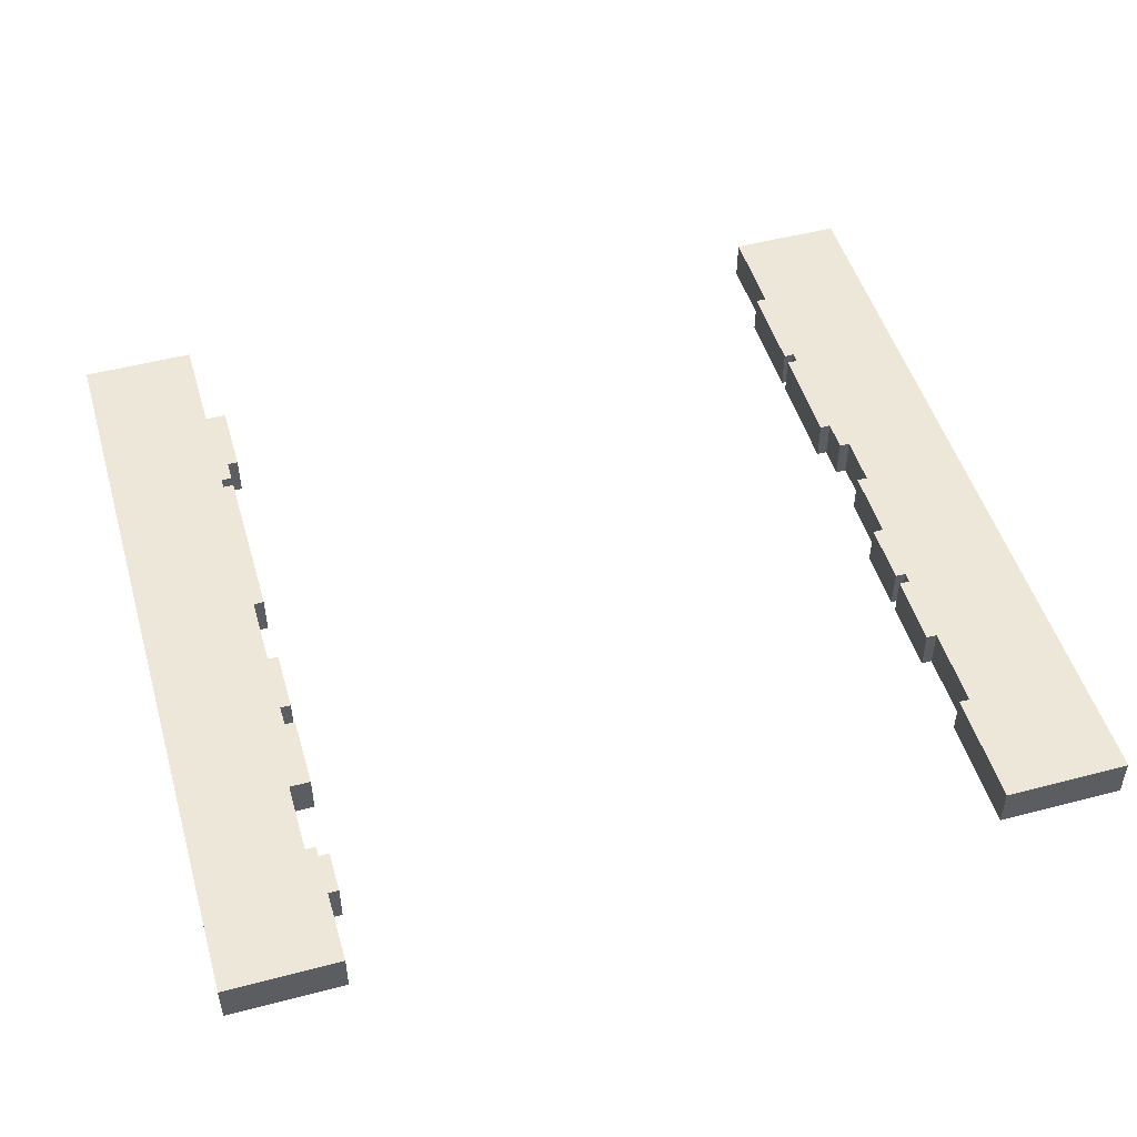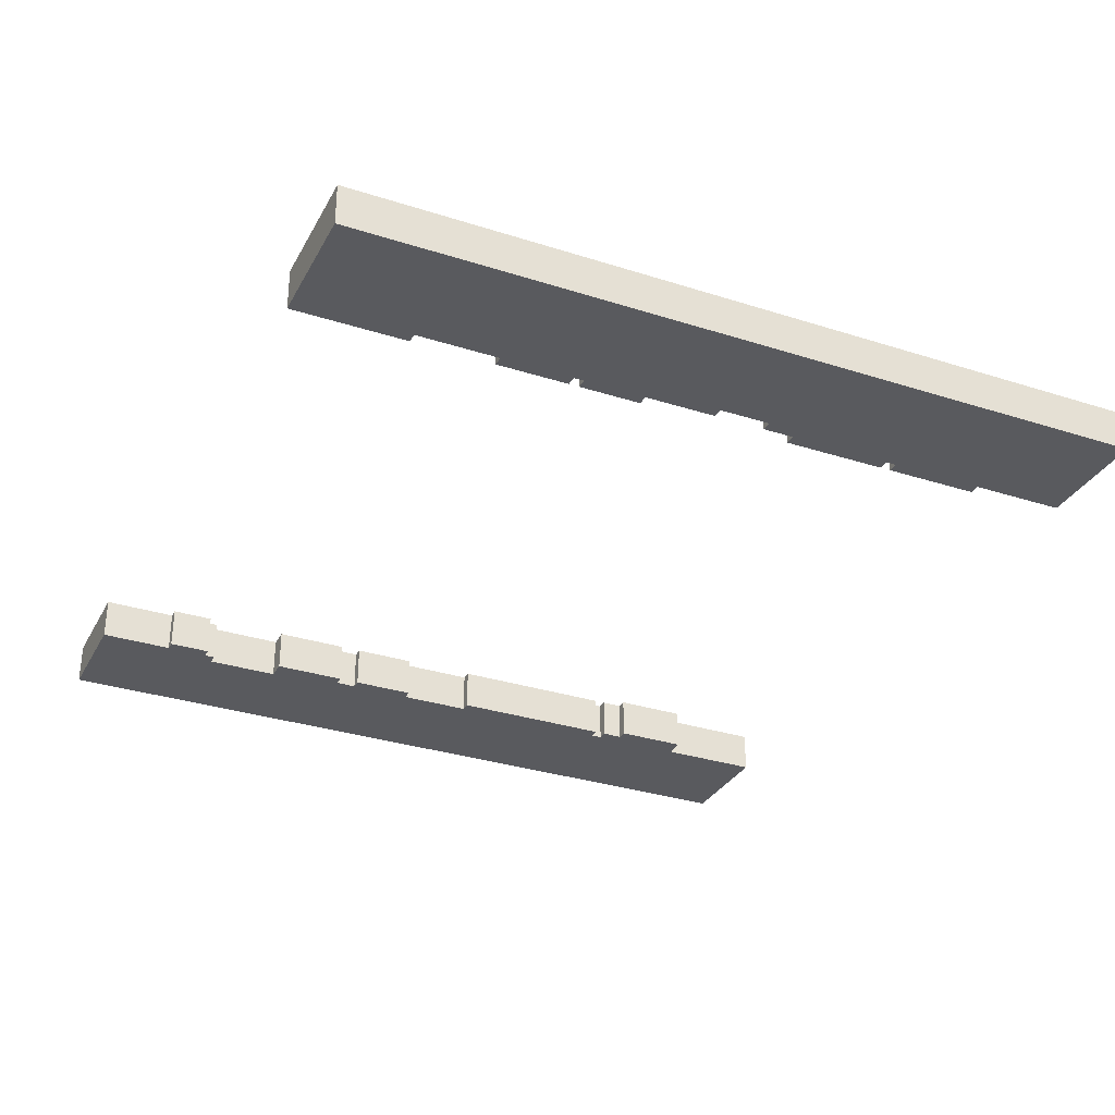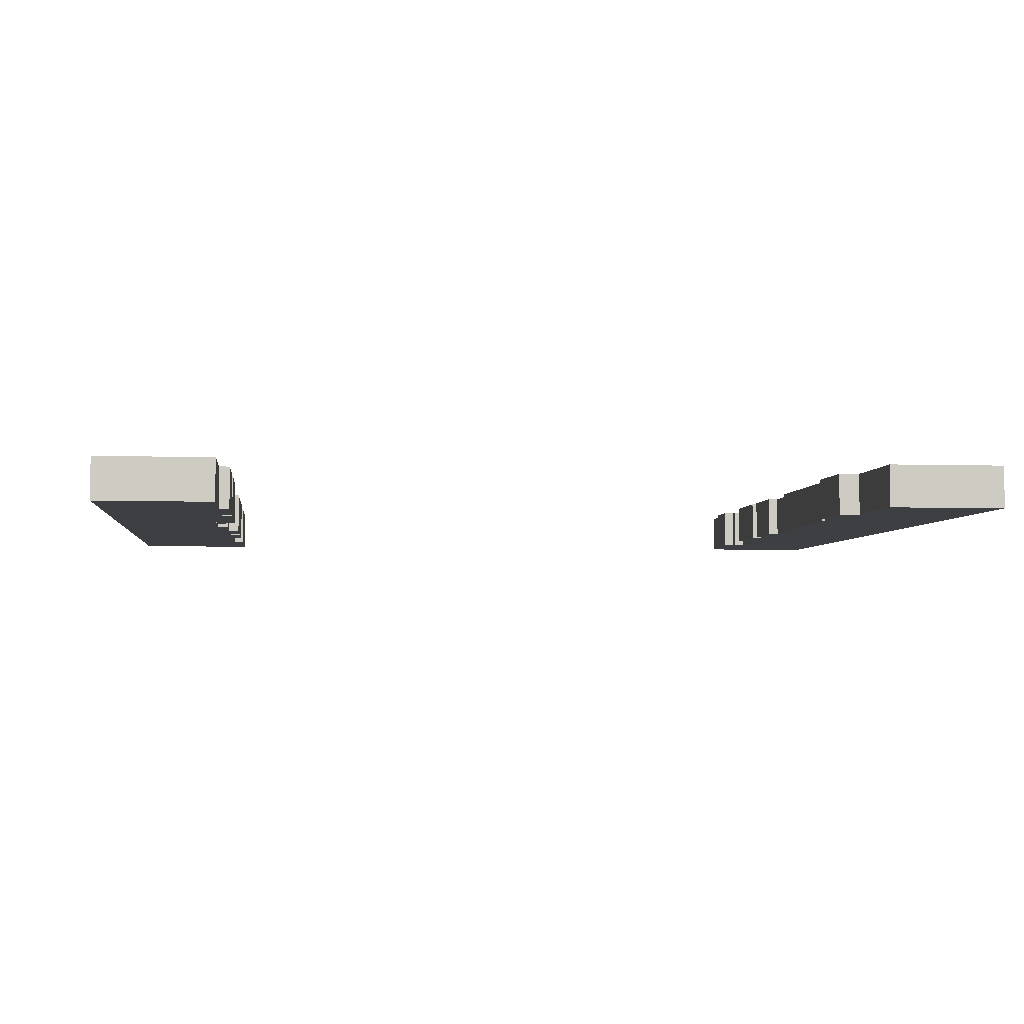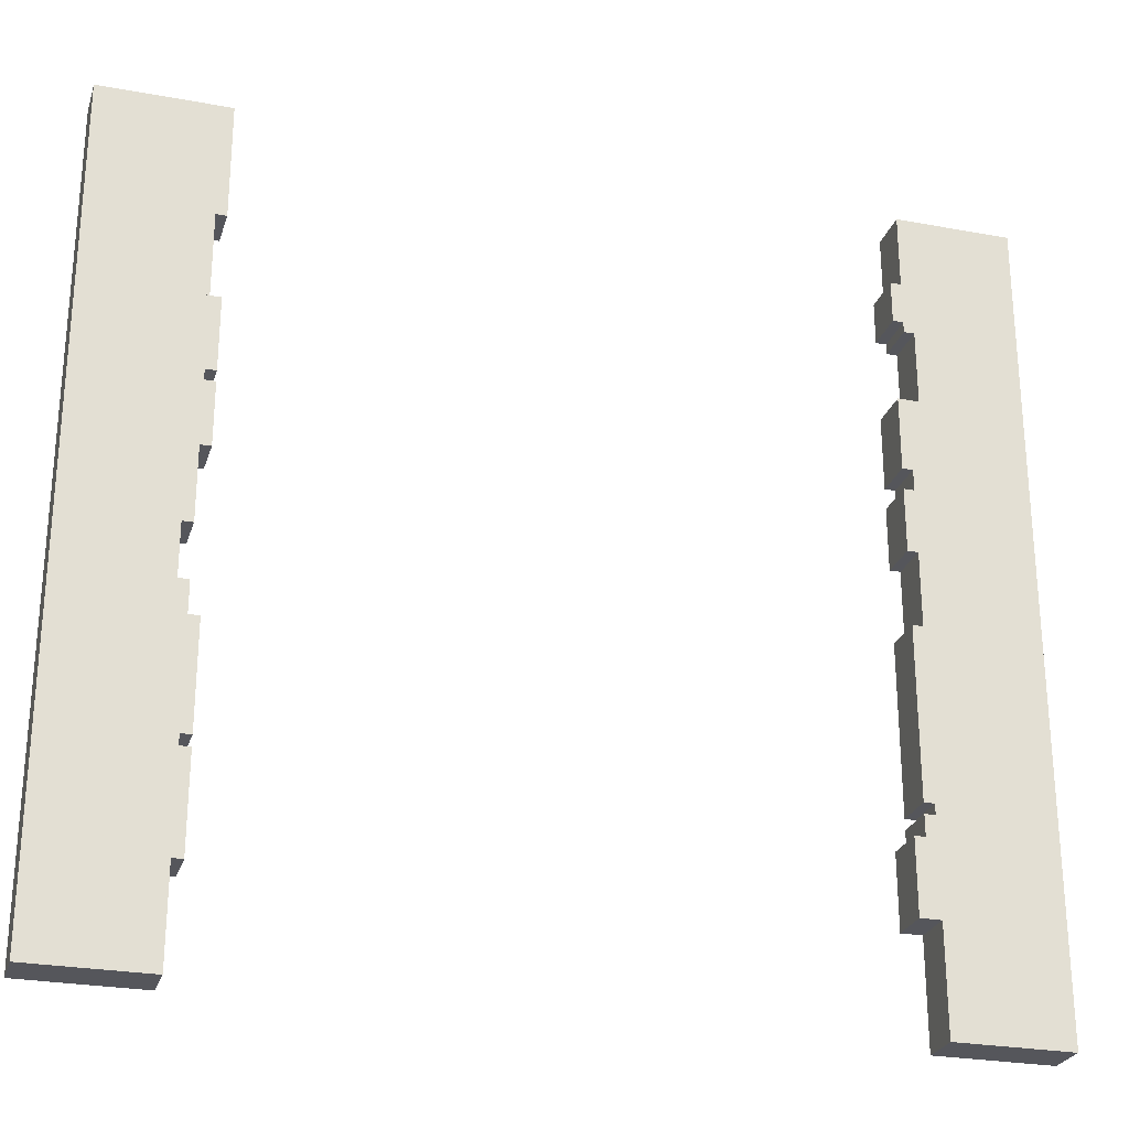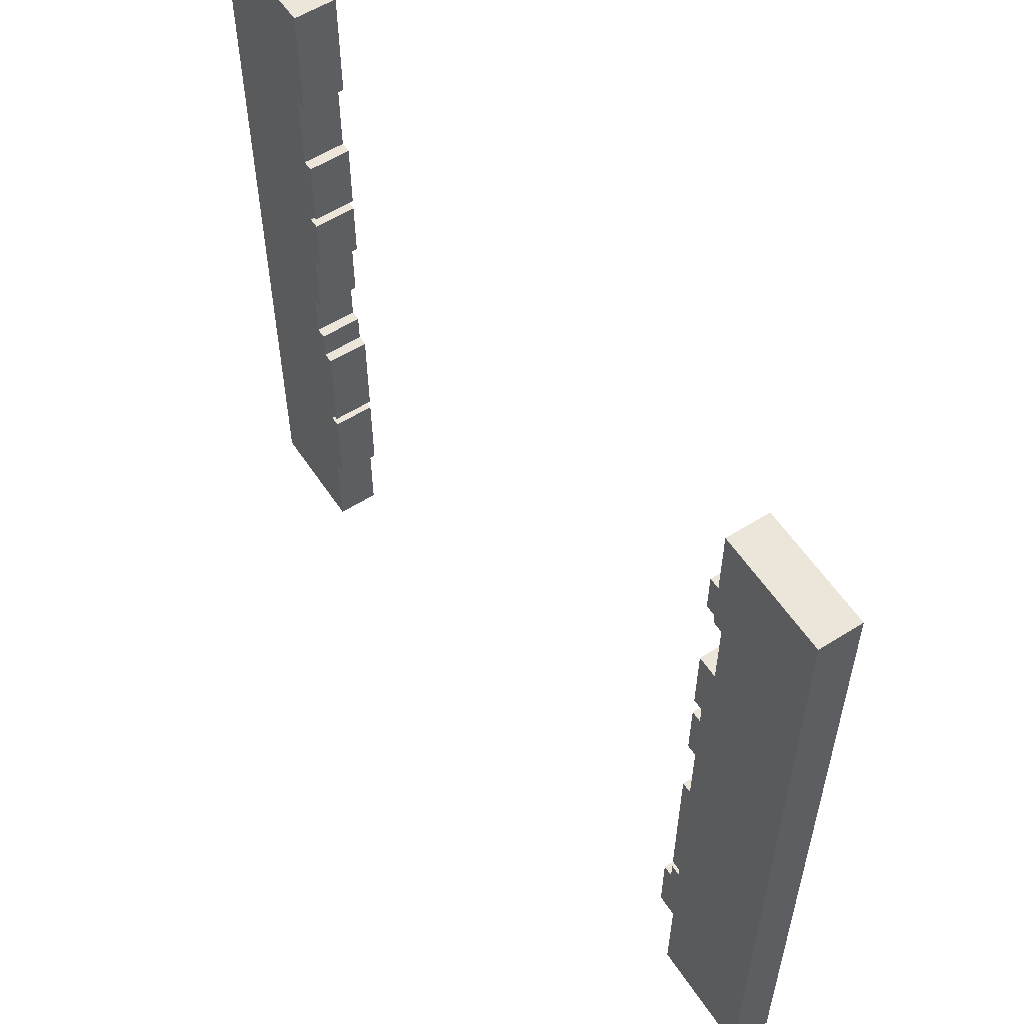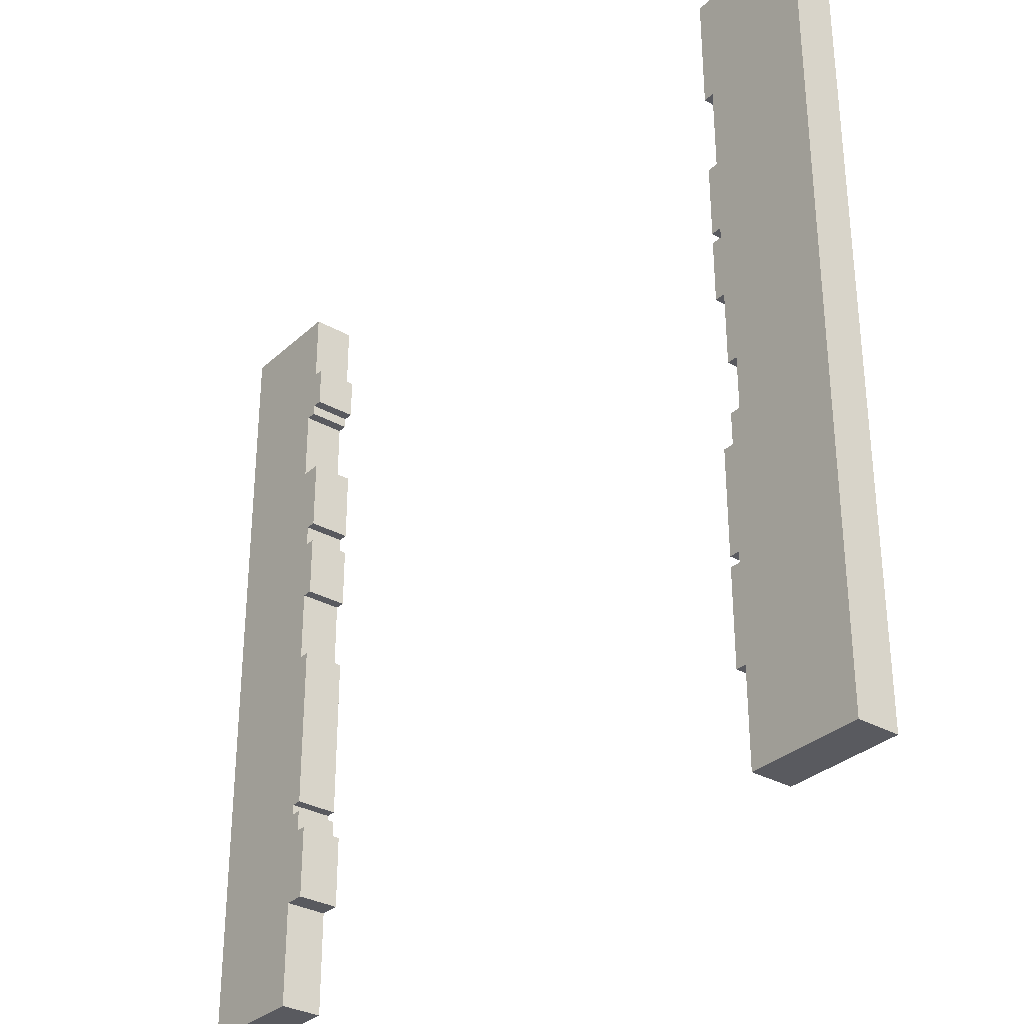
<metadata>
{"format":"obj","ext":"obj","renderer":"f3d","projection":"perspective","resolution":1024,"background":"white","views":[{"elev":49.6,"azim":163.8,"up":"+Z"},{"elev":-31.5,"azim":-114.4,"up":"+Z"},{"elev":-4.0,"azim":-6.4,"up":"+Z"},{"elev":-26.3,"azim":-16.2,"up":"+Y"},{"elev":57.2,"azim":56.8,"up":"+Y"},{"elev":-31.9,"azim":-128.4,"up":"+Y"}]}
</metadata>
<code>
g 20_WallFrame_0_
v 4.2 0 -0.2
v 3.1 0 -0.2
v 4.2 0 0.2
v 3.1 0 0.2
v 4.2 0 -0.2
v 3.2 0 -0.2
v 4.2 7.7 -0.2
v 3.2 7.7 -0.2
v 4.2 0 -0.2
v 4.2 0 0.2
v 4.2 7.7 -0.2
v 4.2 7.7 0.2
v 4.2 7.7 -0.2
v 3.1 7.7 -0.2
v 4.2 7.7 0.2
v 3.1 7.7 0.2
v 4.2 0 0.2
v 3.2 0 0.2
v 4.2 7.7 0.2
v 3.2 7.7 0.2
v 3.2 5.8 -0.2
v 3.2 5.8 0.2
v 3.2 6.5 -0.2
v 3.2 6.5 0.2
v 3.2 0 -0.2
v 3.1 0 -0.2
v 3.2 5.8 -0.2
v 3.1 5.8 -0.2
v 3.1 0 -0.2
v 3.1 0 0.2
v 3.1 1 -0.2
v 3.1 1 0.2
v 3.1 1.9 -0.2
v 3.1 1.9 0.2
v 3.1 2 -0.2
v 3.1 2 0.2
v 3.1 3.6 -0.2
v 3.1 3.6 0.2
v 3.1 4.3 -0.2
v 3.1 4.3 0.2
v 3.1 4.9 -0.2
v 3.1 4.9 0.2
v 3.1 5.1 -0.2
v 3.1 5.1 0.2
v 3.2 5.8 -0.2
v 3 5.8 -0.2
v 3.2 5.8 0.2
v 3 5.8 0.2
v 3.2 6.5 -0.2
v 3.1 6.5 -0.2
v 3.2 6.5 0.2
v 3.1 6.5 0.2
v 3.2 6.5 -0.2
v 3.1 6.5 -0.2
v 3.2 7.7 -0.2
v 3.1 7.7 -0.2
v 3.1 6.5 -0.2
v 3.1 6.5 0.2
v 3.1 6.6 -0.2
v 3.1 6.6 0.2
v 3.1 7 -0.2
v 3.1 7 0.2
v 3.1 7.7 -0.2
v 3.1 7.7 0.2
v 3.2 0 0.2
v 3.1 0 0.2
v 3.2 5.8 0.2
v 3.1 5.8 0.2
v 3.2 6.5 0.2
v 3.1 6.5 0.2
v 3.2 7.7 0.2
v 3.1 7.7 0.2
v 3.1 1 -0.2
v 2.9 1 -0.2
v 3.1 1 0.2
v 2.9 1 0.2
v 3.1 1 -0.2
v 3 1 -0.2
v 3.1 1.9 -0.2
v 3 1.9 -0.2
v 3 1.7 -0.2
v 3 1.7 0.2
v 3 1.9 -0.2
v 3 1.9 0.2
v 3.1 1.9 -0.2
v 3 1.9 -0.2
v 3.1 1.9 0.2
v 3 1.9 0.2
v 3.1 2 -0.2
v 3 2 -0.2
v 3.1 2 0.2
v 3 2 0.2
v 3.1 2 -0.2
v 3 2 -0.2
v 3.1 3.6 -0.2
v 3 3.6 -0.2
v 3 2 -0.2
v 3 2 0.2
v 3 3.6 -0.2
v 3 3.6 0.2
v 3.1 3.6 -0.2
v 3 3.6 -0.2
v 3.1 3.6 0.2
v 3 3.6 0.2
v 3.1 4.3 -0.2
v 3 4.3 -0.2
v 3.1 4.3 0.2
v 3 4.3 0.2
v 3.1 4.3 -0.2
v 3 4.3 -0.2
v 3.1 4.9 -0.2
v 3 4.9 -0.2
v 3 4.3 -0.2
v 3 4.3 0.2
v 3 4.9 -0.2
v 3 4.9 0.2
v 3.1 4.9 -0.2
v 3 4.9 -0.2
v 3.1 4.9 0.2
v 3 4.9 0.2
v 3.1 5.1 -0.2
v 3 5.1 -0.2
v 3.1 5.1 0.2
v 3 5.1 0.2
v 3.1 5.1 -0.2
v 3 5.1 -0.2
v 3.1 5.8 -0.2
v 3 5.8 -0.2
v 3 5.1 -0.2
v 3 5.1 0.2
v 3 5.8 -0.2
v 3 5.8 0.2
v 3.1 6.6 -0.2
v 3 6.6 -0.2
v 3.1 6.6 0.2
v 3 6.6 0.2
v 3.1 6.6 -0.2
v 3 6.6 -0.2
v 3.1 7 -0.2
v 3 7 -0.2
v 3 6.6 -0.2
v 3 6.6 0.2
v 3 7 -0.2
v 3 7 0.2
v 3.1 7 -0.2
v 3 7 -0.2
v 3.1 7 0.2
v 3 7 0.2
v 3.1 1 0.2
v 3 1 0.2
v 3.1 1.9 0.2
v 3 1.9 0.2
v 3.1 2 0.2
v 3 2 0.2
v 3.1 3.6 0.2
v 3 3.6 0.2
v 3.1 4.3 0.2
v 3 4.3 0.2
v 3.1 4.9 0.2
v 3 4.9 0.2
v 3.1 5.1 0.2
v 3 5.1 0.2
v 3.1 5.8 0.2
v 3 5.8 0.2
v 3.1 6.6 0.2
v 3 6.6 0.2
v 3.1 7 0.2
v 3 7 0.2
v 3 1 -0.2
v 2.9 1 -0.2
v 3 1.7 -0.2
v 2.9 1.7 -0.2
v 2.9 1 -0.2
v 2.9 1 0.2
v 2.9 1.7 -0.2
v 2.9 1.7 0.2
v 3 1.7 -0.2
v 2.9 1.7 -0.2
v 3 1.7 0.2
v 2.9 1.7 0.2
v 3 1 0.2
v 2.9 1 0.2
v 3 1.7 0.2
v 2.9 1.7 0.2
v -3 0.9 -0.2
v -3.1 0.9 -0.2
v -3 0.9 0.2
v -3.1 0.9 0.2
v -3 0.9 -0.2
v -4.2 0.9 -0.2
v -3 1.8 -0.2
v -4.2 1.8 -0.2
v -3 0.9 -0.2
v -3 0.9 0.2
v -3 1.8 -0.2
v -3 1.8 0.2
v -3 1.8 -0.2
v -3.1 1.8 -0.2
v -3 1.8 0.2
v -3.1 1.8 0.2
v -3 1.9 -0.2
v -3.1 1.9 -0.2
v -3 1.9 0.2
v -3.1 1.9 0.2
v -3 1.9 -0.2
v -4.2 1.9 -0.2
v -3 2.9 -0.2
v -4.2 2.9 -0.2
v -3 1.9 -0.2
v -3 1.9 0.2
v -3 2.9 -0.2
v -3 2.9 0.2
v -3 2.9 -0.2
v -3.1 2.9 -0.2
v -3 2.9 0.2
v -3.1 2.9 0.2
v -3 4.4 -0.2
v -3.1 4.4 -0.2
v -3 4.4 0.2
v -3.1 4.4 0.2
v -3 4.4 -0.2
v -4.2 4.4 -0.2
v -3 5 -0.2
v -4.2 5 -0.2
v -3 4.4 -0.2
v -3 4.4 0.2
v -3 5 -0.2
v -3 5 0.2
v -3 5 -0.2
v -3.1 5 -0.2
v -3 5 0.2
v -3.1 5 0.2
v -3 5.1 -0.2
v -3.1 5.1 -0.2
v -3 5.1 0.2
v -3.1 5.1 0.2
v -3 5.1 -0.2
v -4.2 5.1 -0.2
v -3 5.8 -0.2
v -4.2 5.8 -0.2
v -3 5.1 -0.2
v -3 5.1 0.2
v -3 5.8 -0.2
v -3 5.8 0.2
v -3 5.8 -0.2
v -3.1 5.8 -0.2
v -3 5.8 0.2
v -3.1 5.8 0.2
v -3 6.6 -0.2
v -3.1 6.6 -0.2
v -3 6.6 0.2
v -3.1 6.6 0.2
v -3 6.6 -0.2
v -4.2 6.6 -0.2
v -3 7.7 -0.2
v -4.2 7.7 -0.2
v -3 6.6 -0.2
v -3 6.6 0.2
v -3 7.7 -0.2
v -3 7.7 0.2
v -3 7.7 -0.2
v -4.2 7.7 -0.2
v -3 7.7 0.2
v -4.2 7.7 0.2
v -3 0.9 0.2
v -4.2 0.9 0.2
v -3 1.8 0.2
v -4.2 1.8 0.2
v -3 1.9 0.2
v -4.2 1.9 0.2
v -3 2.9 0.2
v -4.2 2.9 0.2
v -3 4.4 0.2
v -4.2 4.4 0.2
v -3 5 0.2
v -4.2 5 0.2
v -3 5.1 0.2
v -4.2 5.1 0.2
v -3 5.8 0.2
v -4.2 5.8 0.2
v -3 6.6 0.2
v -4.2 6.6 0.2
v -3 7.7 0.2
v -4.2 7.7 0.2
v -3.1 0 -0.2
v -4.2 0 -0.2
v -3.1 0 0.2
v -4.2 0 0.2
v -3.1 0 -0.2
v -4.2 0 -0.2
v -3.1 0.9 -0.2
v -4.2 0.9 -0.2
v -3.1 0 -0.2
v -3.1 0 0.2
v -3.1 0.9 -0.2
v -3.1 0.9 0.2
v -3.1 1.8 -0.2
v -4.2 1.8 -0.2
v -3.1 1.9 -0.2
v -4.2 1.9 -0.2
v -3.1 1.8 -0.2
v -3.1 1.8 0.2
v -3.1 1.9 -0.2
v -3.1 1.9 0.2
v -3.1 2.9 -0.2
v -4.2 2.9 -0.2
v -3.1 3.2 -0.2
v -4.2 3.2 -0.2
v -3.1 2.9 -0.2
v -3.1 2.9 0.2
v -3.1 3.2 -0.2
v -3.1 3.2 0.2
v -3.1 3.2 -0.2
v -3.2 3.2 -0.2
v -3.1 3.2 0.2
v -3.2 3.2 0.2
v -3.1 3.7 -0.2
v -3.2 3.7 -0.2
v -3.1 3.7 0.2
v -3.2 3.7 0.2
v -3.1 3.7 -0.2
v -4.2 3.7 -0.2
v -3.1 4.4 -0.2
v -4.2 4.4 -0.2
v -3.1 3.7 -0.2
v -3.1 3.7 0.2
v -3.1 4.4 -0.2
v -3.1 4.4 0.2
v -3.1 5 -0.2
v -4.2 5 -0.2
v -3.1 5.1 -0.2
v -4.2 5.1 -0.2
v -3.1 5 -0.2
v -3.1 5 0.2
v -3.1 5.1 -0.2
v -3.1 5.1 0.2
v -3.1 5.8 -0.2
v -4.2 5.8 -0.2
v -3.1 6.6 -0.2
v -4.2 6.6 -0.2
v -3.1 5.8 -0.2
v -3.1 5.8 0.2
v -3.1 6.6 -0.2
v -3.1 6.6 0.2
v -3.1 0 0.2
v -4.2 0 0.2
v -3.1 0.9 0.2
v -4.2 0.9 0.2
v -3.1 1.8 0.2
v -4.2 1.8 0.2
v -3.1 1.9 0.2
v -4.2 1.9 0.2
v -3.1 2.9 0.2
v -4.2 2.9 0.2
v -3.1 3.2 0.2
v -4.2 3.2 0.2
v -3.1 3.7 0.2
v -4.2 3.7 0.2
v -3.1 4.4 0.2
v -4.2 4.4 0.2
v -3.1 5 0.2
v -4.2 5 0.2
v -3.1 5.1 0.2
v -4.2 5.1 0.2
v -3.1 5.8 0.2
v -4.2 5.8 0.2
v -3.1 6.6 0.2
v -4.2 6.6 0.2
v -3.2 3.2 -0.2
v -4.2 3.2 -0.2
v -3.2 3.7 -0.2
v -4.2 3.7 -0.2
v -3.2 3.2 -0.2
v -3.2 3.2 0.2
v -3.2 3.7 -0.2
v -3.2 3.7 0.2
v -3.2 3.2 0.2
v -4.2 3.2 0.2
v -3.2 3.7 0.2
v -4.2 3.7 0.2
v -4.2 0 -0.2
v -4.2 0 0.2
v -4.2 7.7 -0.2
v -4.2 7.7 0.2
f 2 1 3
f 2 3 4
f 5 6 7
f 7 6 8
f 10 9 11
f 10 11 12
f 13 14 15
f 15 14 16
f 18 17 19
f 18 19 20
f 21 22 23
f 23 22 24
f 25 26 27
f 27 26 28
f 29 30 31
f 31 30 32
f 33 34 35
f 35 34 36
f 37 38 39
f 39 38 40
f 41 42 43
f 43 42 44
f 45 46 47
f 47 46 48
f 50 49 51
f 50 51 52
f 53 54 55
f 55 54 56
f 57 58 59
f 59 58 60
f 61 62 63
f 63 62 64
f 66 65 67
f 66 67 68
f 70 69 71
f 70 71 72
f 74 73 75
f 74 75 76
f 77 78 79
f 79 78 80
f 81 82 83
f 83 82 84
f 85 86 87
f 87 86 88
f 90 89 91
f 90 91 92
f 93 94 95
f 95 94 96
f 97 98 99
f 99 98 100
f 101 102 103
f 103 102 104
f 106 105 107
f 106 107 108
f 109 110 111
f 111 110 112
f 113 114 115
f 115 114 116
f 117 118 119
f 119 118 120
f 122 121 123
f 122 123 124
f 125 126 127
f 127 126 128
f 129 130 131
f 131 130 132
f 134 133 135
f 134 135 136
f 137 138 139
f 139 138 140
f 141 142 143
f 143 142 144
f 145 146 147
f 147 146 148
f 150 149 151
f 150 151 152
f 154 153 155
f 154 155 156
f 158 157 159
f 158 159 160
f 162 161 163
f 162 163 164
f 166 165 167
f 166 167 168
f 169 170 171
f 171 170 172
f 173 174 175
f 175 174 176
f 177 178 179
f 179 178 180
f 182 181 183
f 182 183 184
f 186 185 187
f 186 187 188
f 189 190 191
f 191 190 192
f 194 193 195
f 194 195 196
f 197 198 199
f 199 198 200
f 202 201 203
f 202 203 204
f 205 206 207
f 207 206 208
f 210 209 211
f 210 211 212
f 213 214 215
f 215 214 216
f 218 217 219
f 218 219 220
f 221 222 223
f 223 222 224
f 226 225 227
f 226 227 228
f 229 230 231
f 231 230 232
f 234 233 235
f 234 235 236
f 237 238 239
f 239 238 240
f 242 241 243
f 242 243 244
f 245 246 247
f 247 246 248
f 250 249 251
f 250 251 252
f 253 254 255
f 255 254 256
f 258 257 259
f 258 259 260
f 261 262 263
f 263 262 264
f 266 265 267
f 266 267 268
f 270 269 271
f 270 271 272
f 274 273 275
f 274 275 276
f 278 277 279
f 278 279 280
f 282 281 283
f 282 283 284
f 286 285 287
f 286 287 288
f 289 290 291
f 291 290 292
f 294 293 295
f 294 295 296
f 297 298 299
f 299 298 300
f 302 301 303
f 302 303 304
f 305 306 307
f 307 306 308
f 310 309 311
f 310 311 312
f 313 314 315
f 315 314 316
f 318 317 319
f 318 319 320
f 321 322 323
f 323 322 324
f 326 325 327
f 326 327 328
f 329 330 331
f 331 330 332
f 334 333 335
f 334 335 336
f 337 338 339
f 339 338 340
f 342 341 343
f 342 343 344
f 346 345 347
f 346 347 348
f 350 349 351
f 350 351 352
f 354 353 355
f 354 355 356
f 358 357 359
f 358 359 360
f 362 361 363
f 362 363 364
f 366 365 367
f 366 367 368
f 369 370 371
f 371 370 372
f 374 373 375
f 374 375 376
f 378 377 379
f 378 379 380
f 381 382 383
f 383 382 384

</code>
